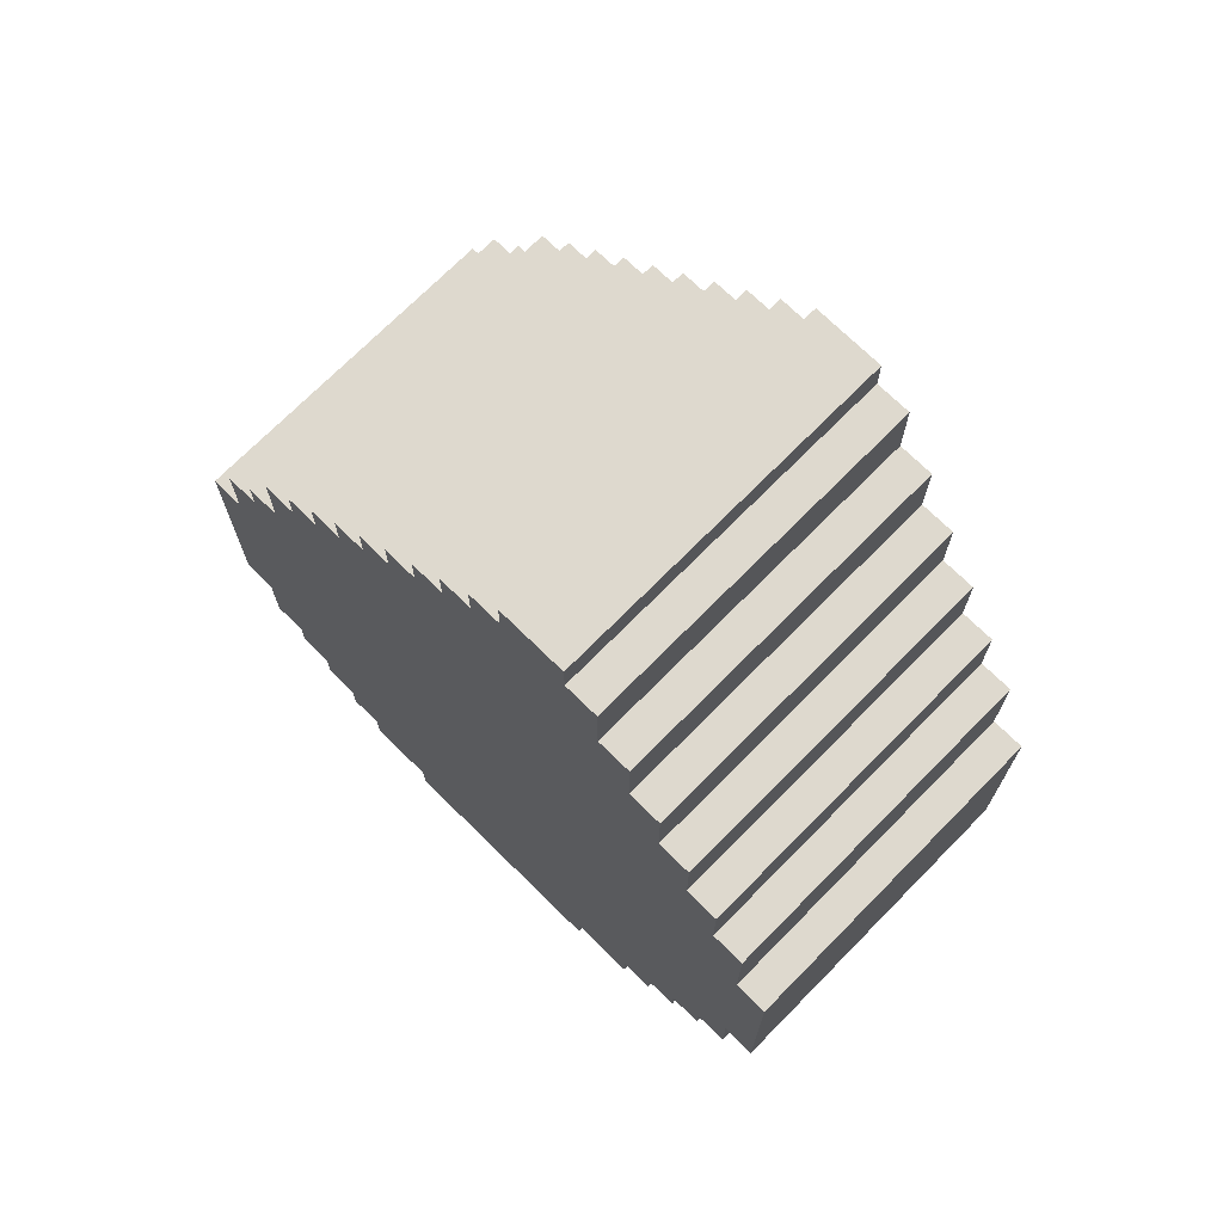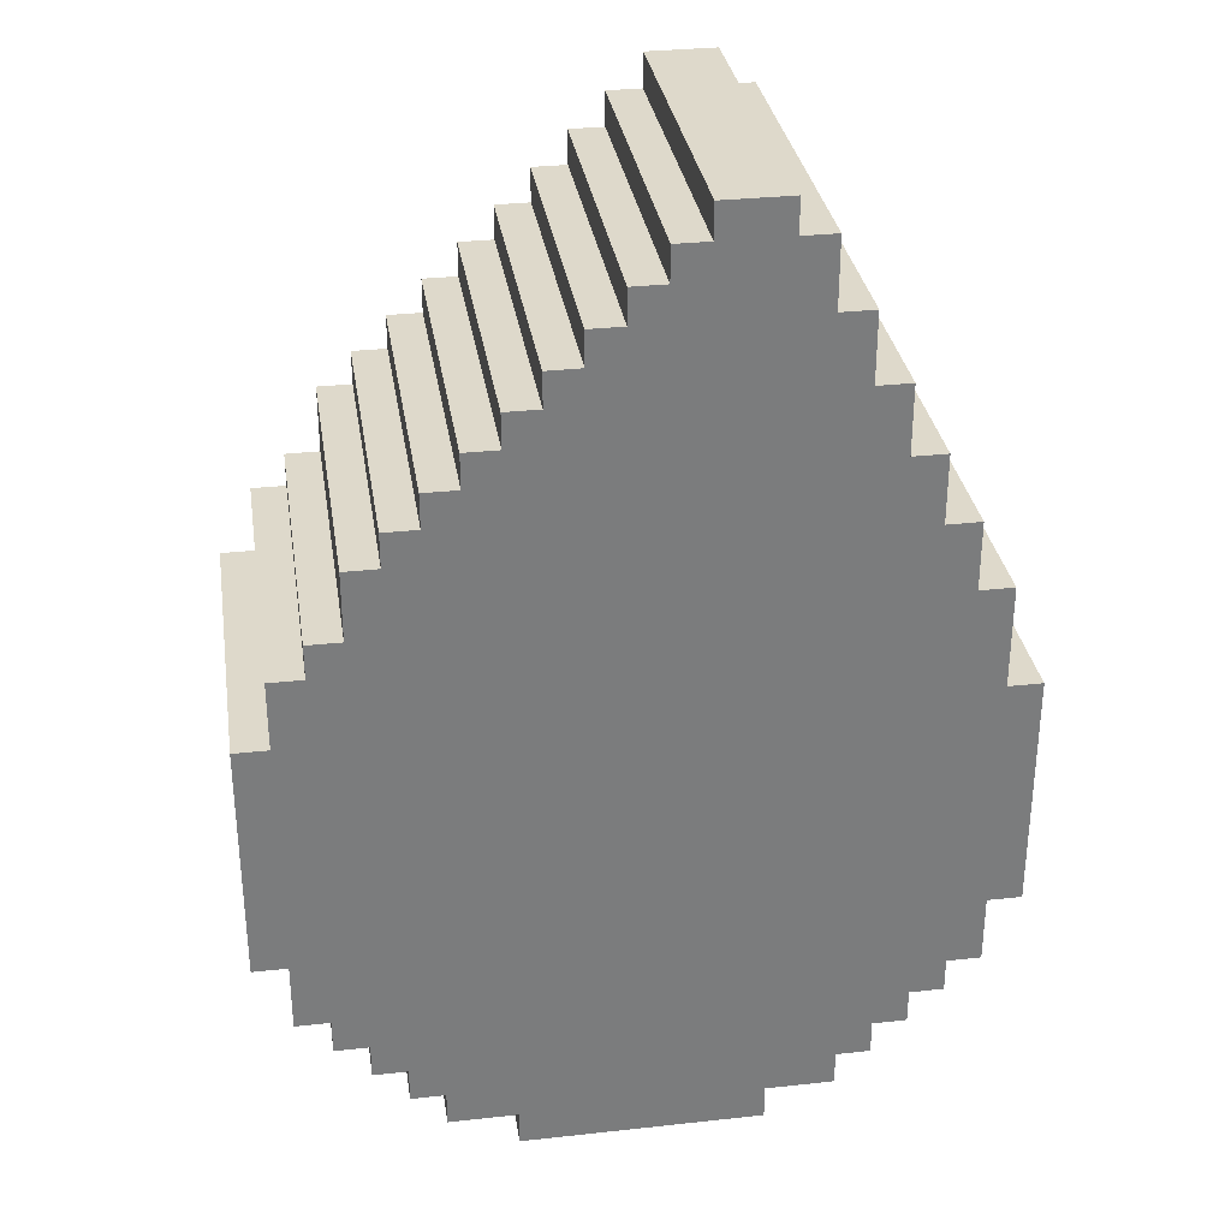
<metadata>
{"format":"obj","ext":"obj","renderer":"f3d","projection":"perspective","resolution":1024,"background":"white","views":[{"elev":71.6,"azim":-135.4,"up":"+Y"},{"elev":31.8,"azim":171.2,"up":"+Y"}]}
</metadata>
<code>
o
v -1.1 0.8 1.1
v -1.1 0.8 1
v -1.1 0.8 0.1
v -1.1 1.5 1.1
v -1.1 1.5 1
v -1.1 1.5 0.1
v -1 0.6 1.1
v -1 0.6 1
v -1 0.6 0.1
v -1 0.8 1.1
v -1 0.8 1
v -1 0.8 0.1
v -1 1.5 1.1
v -1 1.5 1
v -1 1.5 0.1
v -1 1.8 1.1
v -1 1.8 1
v -1 1.8 0.1
v -0.9 0.5 1.1
v -0.9 0.5 1
v -0.9 0.5 0.1
v -0.9 0.6 1.1
v -0.9 0.6 1
v -0.9 0.6 0.1
v -0.9 1.8 1.1
v -0.9 1.8 1
v -0.9 1.8 0.1
v -0.9 2 1.1
v -0.9 2 1
v -0.9 2 0.1
v -0.8 0.4 1.1
v -0.8 0.4 1
v -0.8 0.4 0.1
v -0.8 0.5 1.1
v -0.8 0.5 1
v -0.8 0.5 0.1
v -0.8 2 1.1
v -0.8 2 1
v -0.8 2 0.1
v -0.8 2.2 1.1
v -0.8 2.2 1
v -0.8 2.2 0.1
v -0.7 0.3 1.1
v -0.7 0.3 1
v -0.7 0.3 0.1
v -0.7 0.4 1.1
v -0.7 0.4 1
v -0.7 0.4 0.1
v -0.7 2.2 1.1
v -0.7 2.2 1
v -0.7 2.2 0.1
v -0.7 2.4 1.1
v -0.7 2.4 1
v -0.7 2.4 0.1
v -0.6 0.2 1.1
v -0.6 0.2 1
v -0.6 0.2 0.1
v -0.6 0.3 1.1
v -0.6 0.3 1
v -0.6 0.3 0.1
v -0.6 2.4 1.1
v -0.6 2.4 1
v -0.6 2.4 0.1
v -0.6 2.6 1.1
v -0.6 2.6 1
v -0.6 2.6 0.1
v -0.5 2.6 1.1
v -0.5 2.6 1
v -0.5 2.6 0.1
v -0.5 2.8 1.1
v -0.5 2.8 1
v -0.5 2.8 0.1
v -0.4 0.1 1.1
v -0.4 0.1 1
v -0.4 0.1 0.1
v -0.4 0.2 1.1
v -0.4 0.2 1
v -0.4 0.2 0.1
v -0.4 2.8 1.1
v -0.4 2.8 1
v -0.4 2.8 0.1
v -0.4 2.9 1.1
v -0.4 2.9 1
v -0.4 2.9 0.1
v -0.2 2.8 1.1
v -0.2 2.8 1
v -0.2 2.8 0.1
v -0.2 2.9 1.1
v -0.2 2.9 1
v -0.2 2.9 0.1
v -0.1 2.7 1.1
v -0.1 2.7 1
v -0.1 2.7 0.1
v -0.1 2.8 1.1
v -0.1 2.8 1
v -0.1 2.8 0.1
v 0 2.6 1.1
v 0 2.6 1
v 0 2.6 0.1
v 0 2.7 1.1
v 0 2.7 1
v 0 2.7 0.1
v 0.1 2.5 1.1
v 0.1 2.5 1
v 0.1 2.5 0.1
v 0.1 2.6 1.1
v 0.1 2.6 1
v 0.1 2.6 0.1
v 0.2 2.4 1.1
v 0.2 2.4 1
v 0.2 2.4 0.1
v 0.2 2.5 1.1
v 0.2 2.5 1
v 0.2 2.5 0.1
v 0.3 0.1 1.1
v 0.3 0.1 1
v 0.3 0.1 0.1
v 0.3 0.2 1.1
v 0.3 0.2 1
v 0.3 0.2 0.1
v 0.3 2.3 1.1
v 0.3 2.3 1
v 0.3 2.3 0.1
v 0.3 2.4 1.1
v 0.3 2.4 1
v 0.3 2.4 0.1
v 0.4 2.2 1.1
v 0.4 2.2 1
v 0.4 2.2 0.1
v 0.4 2.3 1.1
v 0.4 2.3 1
v 0.4 2.3 0.1
v 0.5 0.2 1.1
v 0.5 0.2 1
v 0.5 0.2 0.1
v 0.5 0.3 1.1
v 0.5 0.3 1
v 0.5 0.3 0.1
v 0.5 2.1 1.1
v 0.5 2.1 1
v 0.5 2.1 0.1
v 0.5 2.2 1.1
v 0.5 2.2 1
v 0.5 2.2 0.1
v 0.6 0.3 1.1
v 0.6 0.3 1
v 0.6 0.3 0.1
v 0.6 0.4 1.1
v 0.6 0.4 1
v 0.6 0.4 0.1
v 0.6 2 1.1
v 0.6 2 1
v 0.6 2 0.1
v 0.6 2.1 1.1
v 0.6 2.1 1
v 0.6 2.1 0.1
v 0.7 0.4 1.1
v 0.7 0.4 1
v 0.7 0.4 0.1
v 0.7 0.5 1.1
v 0.7 0.5 1
v 0.7 0.5 0.1
v 0.7 1.8 1.1
v 0.7 1.8 1
v 0.7 1.8 0.1
v 0.7 2 1.1
v 0.7 2 1
v 0.7 2 0.1
v 0.8 0.5 1.1
v 0.8 0.5 1
v 0.8 0.5 0.1
v 0.8 0.6 1.1
v 0.8 0.6 1
v 0.8 0.6 0.1
v 0.8 1.7 1.1
v 0.8 1.7 1
v 0.8 1.7 0.1
v 0.8 1.8 1.1
v 0.8 1.8 1
v 0.8 1.8 0.1
v 0.9 0.6 1.1
v 0.9 0.6 1
v 0.9 0.6 0.1
v 0.9 0.8 1.1
v 0.9 0.8 1
v 0.9 0.8 0.1
v 0.9 1.5 1.1
v 0.9 1.5 1
v 0.9 1.5 0.1
v 0.9 1.7 1.1
v 0.9 1.7 1
v 0.9 1.7 0.1
v 1 0.8 1.1
v 1 0.8 1
v 1 0.8 0.1
v 1 1.5 1.1
v 1 1.5 1
v 1 1.5 0.1
v -1.1 0.8 1.1
v -1.1 1.5 1.1
v -1 0.6 1.1
v -1 0.8 1.1
v -1 1.5 1.1
v -1 1.8 1.1
v -0.9 0.5 1.1
v -0.9 0.6 1.1
v -0.9 0.8 1.1
v -0.9 1.5 1.1
v -0.9 1.8 1.1
v -0.9 2 1.1
v -0.8 0.4 1.1
v -0.8 0.5 1.1
v -0.8 0.6 1.1
v -0.8 1.8 1.1
v -0.8 2 1.1
v -0.8 2.2 1.1
v -0.7 0.3 1.1
v -0.7 0.4 1.1
v -0.7 0.5 1.1
v -0.7 2 1.1
v -0.7 2.2 1.1
v -0.7 2.4 1.1
v -0.6 0.2 1.1
v -0.6 0.3 1.1
v -0.6 0.4 1.1
v -0.6 1.3 1.1
v -0.6 1.5 1.1
v -0.6 1.7 1.1
v -0.6 2.2 1.1
v -0.6 2.4 1.1
v -0.6 2.6 1.1
v -0.5 1.5 1.1
v -0.5 1.6 1.1
v -0.5 2.4 1.1
v -0.5 2.6 1.1
v -0.5 2.8 1.1
v -0.4 0.1 1.1
v -0.4 0.2 1.1
v -0.4 0.3 1.1
v -0.4 2.6 1.1
v -0.4 2.8 1.1
v -0.4 2.9 1.1
v -0.3 1.3 1.1
v -0.3 1.6 1.1
v -0.3 1.7 1.1
v -0.2 0.9 1.1
v -0.2 1 1.1
v -0.2 1.1 1.1
v -0.2 2.7 1.1
v -0.2 2.8 1.1
v -0.2 2.9 1.1
v -0.1 2.6 1.1
v -0.1 2.7 1.1
v -0.1 2.8 1.1
v 0 0.9 1.1
v 0 1 1.1
v 0 1.1 1.1
v 0 1.3 1.1
v 0 1.5 1.1
v 0 1.7 1.1
v 0 2.5 1.1
v 0 2.6 1.1
v 0 2.7 1.1
v 0.1 1.5 1.1
v 0.1 1.6 1.1
v 0.1 2.4 1.1
v 0.1 2.5 1.1
v 0.1 2.6 1.1
v 0.2 2.3 1.1
v 0.2 2.4 1.1
v 0.2 2.5 1.1
v 0.3 0.1 1.1
v 0.3 0.2 1.1
v 0.3 0.3 1.1
v 0.3 1.3 1.1
v 0.3 1.6 1.1
v 0.3 1.7 1.1
v 0.3 2.2 1.1
v 0.3 2.3 1.1
v 0.3 2.4 1.1
v 0.4 2.1 1.1
v 0.4 2.2 1.1
v 0.4 2.3 1.1
v 0.5 0.2 1.1
v 0.5 0.3 1.1
v 0.5 0.4 1.1
v 0.5 1.9 1.1
v 0.5 2.1 1.1
v 0.5 2.2 1.1
v 0.6 0.3 1.1
v 0.6 0.4 1.1
v 0.6 0.5 1.1
v 0.6 1.8 1.1
v 0.6 1.9 1.1
v 0.6 2 1.1
v 0.6 2.1 1.1
v 0.7 0.4 1.1
v 0.7 0.5 1.1
v 0.7 0.6 1.1
v 0.7 1.7 1.1
v 0.7 1.8 1.1
v 0.7 2 1.1
v 0.8 0.5 1.1
v 0.8 0.6 1.1
v 0.8 0.8 1.1
v 0.8 1.5 1.1
v 0.8 1.7 1.1
v 0.8 1.8 1.1
v 0.9 0.6 1.1
v 0.9 0.8 1.1
v 0.9 1.5 1.1
v 0.9 1.7 1.1
v 1 0.8 1.1
v 1 1.5 1.1
v -1.1 0.8 0.1
v -1.1 1.5 0.1
v -1 0.6 0.1
v -1 0.8 0.1
v -1 1.5 0.1
v -1 1.8 0.1
v -0.9 0.5 0.1
v -0.9 0.6 0.1
v -0.9 1.8 0.1
v -0.9 2 0.1
v -0.8 0.4 0.1
v -0.8 0.5 0.1
v -0.8 2 0.1
v -0.8 2.2 0.1
v -0.7 0.3 0.1
v -0.7 0.4 0.1
v -0.7 2.2 0.1
v -0.7 2.4 0.1
v -0.6 0.2 0.1
v -0.6 0.3 0.1
v -0.6 2.4 0.1
v -0.6 2.6 0.1
v -0.5 2.6 0.1
v -0.5 2.8 0.1
v -0.4 0.1 0.1
v -0.4 0.2 0.1
v -0.4 2.8 0.1
v -0.4 2.9 0.1
v -0.2 2.8 0.1
v -0.2 2.9 0.1
v -0.1 2.7 0.1
v -0.1 2.8 0.1
v 0 2.6 0.1
v 0 2.7 0.1
v 0.1 2.5 0.1
v 0.1 2.6 0.1
v 0.2 2.4 0.1
v 0.2 2.5 0.1
v 0.3 0.1 0.1
v 0.3 0.2 0.1
v 0.3 2.3 0.1
v 0.3 2.4 0.1
v 0.4 2.2 0.1
v 0.4 2.3 0.1
v 0.5 0.2 0.1
v 0.5 0.3 0.1
v 0.5 2.1 0.1
v 0.5 2.2 0.1
v 0.6 0.3 0.1
v 0.6 0.4 0.1
v 0.6 2 0.1
v 0.6 2.1 0.1
v 0.7 0.4 0.1
v 0.7 0.5 0.1
v 0.7 1.8 0.1
v 0.7 2 0.1
v 0.8 0.5 0.1
v 0.8 0.6 0.1
v 0.8 1.7 0.1
v 0.8 1.8 0.1
v 0.9 0.6 0.1
v 0.9 0.8 0.1
v 0.9 1.5 0.1
v 0.9 1.7 0.1
v 1 0.8 0.1
v 1 1.5 0.1
v -0.4 0.1 1.1
v 0.3 0.1 1.1
v -0.4 0.1 1
v 0.3 0.1 1
v -0.4 0.1 0.1
v 0.3 0.1 0.1
v -0.6 0.2 1.1
v -0.4 0.2 1.1
v 0.3 0.2 1.1
v 0.5 0.2 1.1
v -0.6 0.2 1
v -0.4 0.2 1
v 0.3 0.2 1
v 0.5 0.2 1
v -0.6 0.2 0.1
v -0.4 0.2 0.1
v 0.3 0.2 0.1
v 0.5 0.2 0.1
v -0.7 0.3 1.1
v -0.6 0.3 1.1
v 0.5 0.3 1.1
v 0.6 0.3 1.1
v -0.7 0.3 1
v -0.6 0.3 1
v 0.5 0.3 1
v 0.6 0.3 1
v -0.7 0.3 0.1
v -0.6 0.3 0.1
v 0.5 0.3 0.1
v 0.6 0.3 0.1
v -0.8 0.4 1.1
v -0.7 0.4 1.1
v 0.6 0.4 1.1
v 0.7 0.4 1.1
v -0.8 0.4 1
v -0.7 0.4 1
v 0.6 0.4 1
v 0.7 0.4 1
v -0.8 0.4 0.1
v -0.7 0.4 0.1
v 0.6 0.4 0.1
v 0.7 0.4 0.1
v -0.9 0.5 1.1
v -0.8 0.5 1.1
v 0.7 0.5 1.1
v 0.8 0.5 1.1
v -0.9 0.5 1
v -0.8 0.5 1
v 0.7 0.5 1
v 0.8 0.5 1
v -0.9 0.5 0.1
v -0.8 0.5 0.1
v 0.7 0.5 0.1
v 0.8 0.5 0.1
v -1 0.6 1.1
v -0.9 0.6 1.1
v 0.8 0.6 1.1
v 0.9 0.6 1.1
v -1 0.6 1
v -0.9 0.6 1
v 0.8 0.6 1
v 0.9 0.6 1
v -1 0.6 0.1
v -0.9 0.6 0.1
v 0.8 0.6 0.1
v 0.9 0.6 0.1
v -1.1 0.8 1.1
v -1 0.8 1.1
v 0.9 0.8 1.1
v 1 0.8 1.1
v -1.1 0.8 1
v -1 0.8 1
v 0.9 0.8 1
v 1 0.8 1
v -1.1 0.8 0.1
v -1 0.8 0.1
v 0.9 0.8 0.1
v 1 0.8 0.1
v -1.1 1.5 1.1
v -1 1.5 1.1
v 0.9 1.5 1.1
v 1 1.5 1.1
v -1.1 1.5 1
v -1 1.5 1
v 0.9 1.5 1
v 1 1.5 1
v -1.1 1.5 0.1
v -1 1.5 0.1
v 0.9 1.5 0.1
v 1 1.5 0.1
v 0.8 1.7 1.1
v 0.9 1.7 1.1
v 0.8 1.7 1
v 0.9 1.7 1
v 0.8 1.7 0.1
v 0.9 1.7 0.1
v -1 1.8 1.1
v -0.9 1.8 1.1
v 0.7 1.8 1.1
v 0.8 1.8 1.1
v -1 1.8 1
v -0.9 1.8 1
v 0.7 1.8 1
v 0.8 1.8 1
v -1 1.8 0.1
v -0.9 1.8 0.1
v 0.7 1.8 0.1
v 0.8 1.8 0.1
v -0.9 2 1.1
v -0.8 2 1.1
v 0.6 2 1.1
v 0.7 2 1.1
v -0.9 2 1
v -0.8 2 1
v 0.6 2 1
v 0.7 2 1
v -0.9 2 0.1
v -0.8 2 0.1
v 0.6 2 0.1
v 0.7 2 0.1
v 0.5 2.1 1.1
v 0.6 2.1 1.1
v 0.5 2.1 1
v 0.6 2.1 1
v 0.5 2.1 0.1
v 0.6 2.1 0.1
v -0.8 2.2 1.1
v -0.7 2.2 1.1
v 0.4 2.2 1.1
v 0.5 2.2 1.1
v -0.8 2.2 1
v -0.7 2.2 1
v 0.4 2.2 1
v 0.5 2.2 1
v -0.8 2.2 0.1
v -0.7 2.2 0.1
v 0.4 2.2 0.1
v 0.5 2.2 0.1
v 0.3 2.3 1.1
v 0.4 2.3 1.1
v 0.3 2.3 1
v 0.4 2.3 1
v 0.3 2.3 0.1
v 0.4 2.3 0.1
v -0.7 2.4 1.1
v -0.6 2.4 1.1
v 0.2 2.4 1.1
v 0.3 2.4 1.1
v -0.7 2.4 1
v -0.6 2.4 1
v 0.2 2.4 1
v 0.3 2.4 1
v -0.7 2.4 0.1
v -0.6 2.4 0.1
v 0.2 2.4 0.1
v 0.3 2.4 0.1
v 0.1 2.5 1.1
v 0.2 2.5 1.1
v 0.1 2.5 1
v 0.2 2.5 1
v 0.1 2.5 0.1
v 0.2 2.5 0.1
v -0.6 2.6 1.1
v -0.5 2.6 1.1
v 0 2.6 1.1
v 0.1 2.6 1.1
v -0.6 2.6 1
v -0.5 2.6 1
v 0 2.6 1
v 0.1 2.6 1
v -0.6 2.6 0.1
v -0.5 2.6 0.1
v 0 2.6 0.1
v 0.1 2.6 0.1
v -0.1 2.7 1.1
v 0 2.7 1.1
v -0.1 2.7 1
v 0 2.7 1
v -0.1 2.7 0.1
v 0 2.7 0.1
v -0.5 2.8 1.1
v -0.4 2.8 1.1
v -0.2 2.8 1.1
v -0.1 2.8 1.1
v -0.5 2.8 1
v -0.4 2.8 1
v -0.2 2.8 1
v -0.1 2.8 1
v -0.5 2.8 0.1
v -0.4 2.8 0.1
v -0.2 2.8 0.1
v -0.1 2.8 0.1
v -0.4 2.9 1.1
v -0.2 2.9 1.1
v -0.4 2.9 1
v -0.2 2.9 1
v -0.4 2.9 0.1
v -0.2 2.9 0.1
f 4 2 1
f 5 3 2
f 5 2 4
f 6 3 5
f 10 8 7
f 11 9 8
f 11 8 10
f 12 9 11
f 16 14 13
f 17 15 14
f 17 14 16
f 18 15 17
f 22 20 19
f 23 21 20
f 23 20 22
f 24 21 23
f 28 26 25
f 29 27 26
f 29 26 28
f 30 27 29
f 34 32 31
f 35 33 32
f 35 32 34
f 36 33 35
f 40 38 37
f 41 39 38
f 41 38 40
f 42 39 41
f 46 44 43
f 47 45 44
f 47 44 46
f 48 45 47
f 52 50 49
f 53 51 50
f 53 50 52
f 54 51 53
f 58 56 55
f 59 57 56
f 59 56 58
f 60 57 59
f 64 62 61
f 65 63 62
f 65 62 64
f 66 63 65
f 70 68 67
f 71 69 68
f 71 68 70
f 72 69 71
f 76 74 73
f 77 75 74
f 77 74 76
f 78 75 77
f 82 80 79
f 83 81 80
f 83 80 82
f 84 81 83
f 85 86 88
f 86 87 89
f 88 86 89
f 89 87 90
f 91 92 94
f 92 93 95
f 94 92 95
f 95 93 96
f 97 98 100
f 98 99 101
f 100 98 101
f 101 99 102
f 103 104 106
f 104 105 107
f 106 104 107
f 107 105 108
f 109 110 112
f 110 111 113
f 112 110 113
f 113 111 114
f 115 116 118
f 116 117 119
f 118 116 119
f 119 117 120
f 121 122 124
f 122 123 125
f 124 122 125
f 125 123 126
f 127 128 130
f 128 129 131
f 130 128 131
f 131 129 132
f 133 134 136
f 134 135 137
f 136 134 137
f 137 135 138
f 139 140 142
f 140 141 143
f 142 140 143
f 143 141 144
f 145 146 148
f 146 147 149
f 148 146 149
f 149 147 150
f 151 152 154
f 152 153 155
f 154 152 155
f 155 153 156
f 157 158 160
f 158 159 161
f 160 158 161
f 161 159 162
f 163 164 166
f 164 165 167
f 166 164 167
f 167 165 168
f 169 170 172
f 170 171 173
f 172 170 173
f 173 171 174
f 175 176 178
f 176 177 179
f 178 176 179
f 179 177 180
f 181 182 184
f 182 183 185
f 184 182 185
f 185 183 186
f 187 188 190
f 188 189 191
f 190 188 191
f 191 189 192
f 193 194 196
f 194 195 197
f 196 194 197
f 197 195 198
f 202 200 199
f 203 200 202
f 206 202 201
f 207 203 202
f 207 202 206
f 208 204 203
f 208 203 207
f 209 204 208
f 212 206 205
f 213 207 206
f 213 208 207
f 213 206 212
f 213 209 208
f 214 210 209
f 214 209 213
f 215 210 214
f 218 212 211
f 219 213 212
f 219 214 213
f 219 212 218
f 219 215 214
f 220 216 215
f 220 215 219
f 221 216 220
f 224 218 217
f 225 219 218
f 225 220 219
f 225 218 224
f 225 221 220
f 226 221 225
f 227 221 226
f 228 221 227
f 229 222 221
f 229 221 228
f 230 222 229
f 232 228 227
f 232 227 226
f 233 228 232
f 234 231 230
f 234 230 229
f 234 229 228
f 235 231 234
f 238 224 223
f 239 225 224
f 239 226 225
f 239 224 238
f 240 236 235
f 240 235 234
f 241 236 240
f 243 226 239
f 243 233 232
f 243 232 226
f 243 239 238
f 244 228 233
f 244 233 243
f 245 241 240
f 245 228 244
f 245 240 234
f 245 234 228
f 246 243 238
f 246 244 243
f 246 245 244
f 247 245 246
f 248 245 247
f 249 241 245
f 249 245 248
f 250 242 241
f 250 241 249
f 251 242 250
f 252 249 248
f 253 250 249
f 253 249 252
f 254 250 253
f 255 246 238
f 255 247 246
f 256 248 247
f 256 247 255
f 257 252 248
f 257 248 256
f 258 252 257
f 259 252 258
f 260 252 259
f 261 252 260
f 262 253 252
f 262 252 261
f 263 253 262
f 264 259 258
f 264 260 259
f 265 260 264
f 266 261 260
f 267 262 261
f 267 261 266
f 268 262 267
f 269 266 260
f 270 267 266
f 270 266 269
f 271 267 270
f 272 238 237
f 273 255 238
f 273 238 272
f 273 256 255
f 273 257 256
f 273 258 257
f 274 258 273
f 275 265 264
f 275 258 274
f 275 264 258
f 276 260 265
f 276 265 275
f 277 269 260
f 277 260 276
f 278 269 277
f 279 270 269
f 279 269 278
f 280 270 279
f 281 275 274
f 281 278 277
f 281 276 275
f 281 277 276
f 282 279 278
f 282 278 281
f 283 279 282
f 284 274 273
f 285 281 274
f 285 274 284
f 286 281 285
f 287 281 286
f 288 282 281
f 288 281 287
f 289 282 288
f 290 286 285
f 291 287 286
f 291 286 290
f 292 287 291
f 293 287 292
f 294 288 287
f 294 287 293
f 295 288 294
f 296 288 295
f 297 292 291
f 298 293 292
f 298 292 297
f 299 293 298
f 300 293 299
f 301 295 294
f 301 293 300
f 301 294 293
f 302 295 301
f 303 299 298
f 304 300 299
f 304 299 303
f 305 300 304
f 306 300 305
f 307 301 300
f 307 300 306
f 308 301 307
f 309 305 304
f 310 306 305
f 310 305 309
f 311 307 306
f 311 306 310
f 312 307 311
f 313 311 310
f 314 311 313
f 315 316 318
f 318 316 319
f 317 318 322
f 319 320 322
f 318 319 322
f 322 320 323
f 321 322 326
f 323 324 326
f 322 323 326
f 326 324 327
f 325 326 330
f 327 328 330
f 326 327 330
f 330 328 331
f 329 330 334
f 331 332 334
f 330 331 334
f 334 332 335
f 333 334 337
f 335 336 337
f 334 335 337
f 333 337 340
f 337 338 340
f 340 338 341
f 339 340 343
f 341 342 343
f 340 341 343
f 343 342 344
f 339 343 345
f 345 343 346
f 339 345 347
f 347 345 348
f 339 347 349
f 349 347 350
f 339 349 351
f 351 349 352
f 339 351 353
f 353 351 354
f 354 351 355
f 355 351 356
f 354 355 357
f 357 355 358
f 354 357 359
f 359 357 360
f 360 357 361
f 361 357 362
f 360 361 363
f 363 361 364
f 364 361 365
f 365 361 366
f 364 365 367
f 367 365 368
f 368 365 369
f 369 365 370
f 368 369 371
f 371 369 372
f 372 369 373
f 373 369 374
f 372 373 375
f 375 373 376
f 376 373 377
f 377 373 378
f 376 377 379
f 379 377 380
f 383 382 381
f 384 382 383
f 385 384 383
f 386 384 385
f 391 388 387
f 392 388 391
f 393 390 389
f 394 390 393
f 395 392 391
f 396 392 395
f 397 394 393
f 398 394 397
f 403 400 399
f 404 400 403
f 405 402 401
f 406 402 405
f 407 404 403
f 408 404 407
f 409 406 405
f 410 406 409
f 415 412 411
f 416 412 415
f 417 414 413
f 418 414 417
f 419 416 415
f 420 416 419
f 421 418 417
f 422 418 421
f 427 424 423
f 428 424 427
f 429 426 425
f 430 426 429
f 431 428 427
f 432 428 431
f 433 430 429
f 434 430 433
f 439 436 435
f 440 436 439
f 441 438 437
f 442 438 441
f 443 440 439
f 444 440 443
f 445 442 441
f 446 442 445
f 451 448 447
f 452 448 451
f 453 450 449
f 454 450 453
f 455 452 451
f 456 452 455
f 457 454 453
f 458 454 457
f 459 460 463
f 463 460 464
f 461 462 465
f 465 462 466
f 463 464 467
f 467 464 468
f 465 466 469
f 469 466 470
f 471 472 473
f 473 472 474
f 473 474 475
f 475 474 476
f 477 478 481
f 481 478 482
f 479 480 483
f 483 480 484
f 481 482 485
f 485 482 486
f 483 484 487
f 487 484 488
f 489 490 493
f 493 490 494
f 491 492 495
f 495 492 496
f 493 494 497
f 497 494 498
f 495 496 499
f 499 496 500
f 501 502 503
f 503 502 504
f 503 504 505
f 505 504 506
f 507 508 511
f 511 508 512
f 509 510 513
f 513 510 514
f 511 512 515
f 515 512 516
f 513 514 517
f 517 514 518
f 519 520 521
f 521 520 522
f 521 522 523
f 523 522 524
f 525 526 529
f 529 526 530
f 527 528 531
f 531 528 532
f 529 530 533
f 533 530 534
f 531 532 535
f 535 532 536
f 537 538 539
f 539 538 540
f 539 540 541
f 541 540 542
f 543 544 547
f 547 544 548
f 545 546 549
f 549 546 550
f 547 548 551
f 551 548 552
f 549 550 553
f 553 550 554
f 555 556 557
f 557 556 558
f 557 558 559
f 559 558 560
f 561 562 565
f 565 562 566
f 563 564 567
f 567 564 568
f 565 566 569
f 569 566 570
f 567 568 571
f 571 568 572
f 573 574 575
f 575 574 576
f 575 576 577
f 577 576 578

</code>
